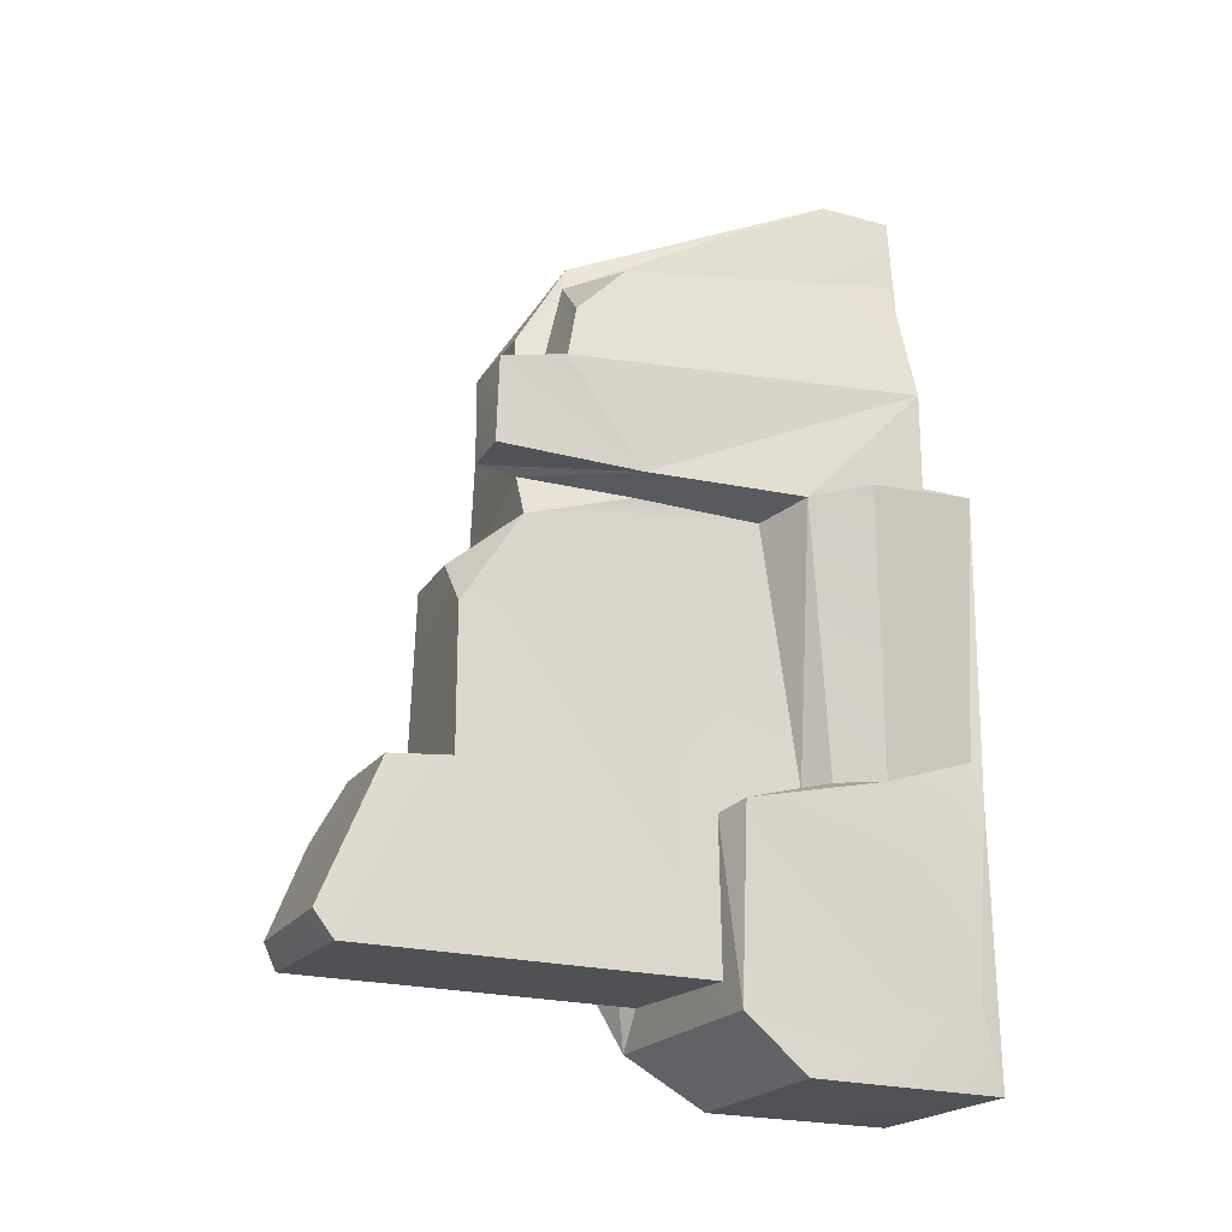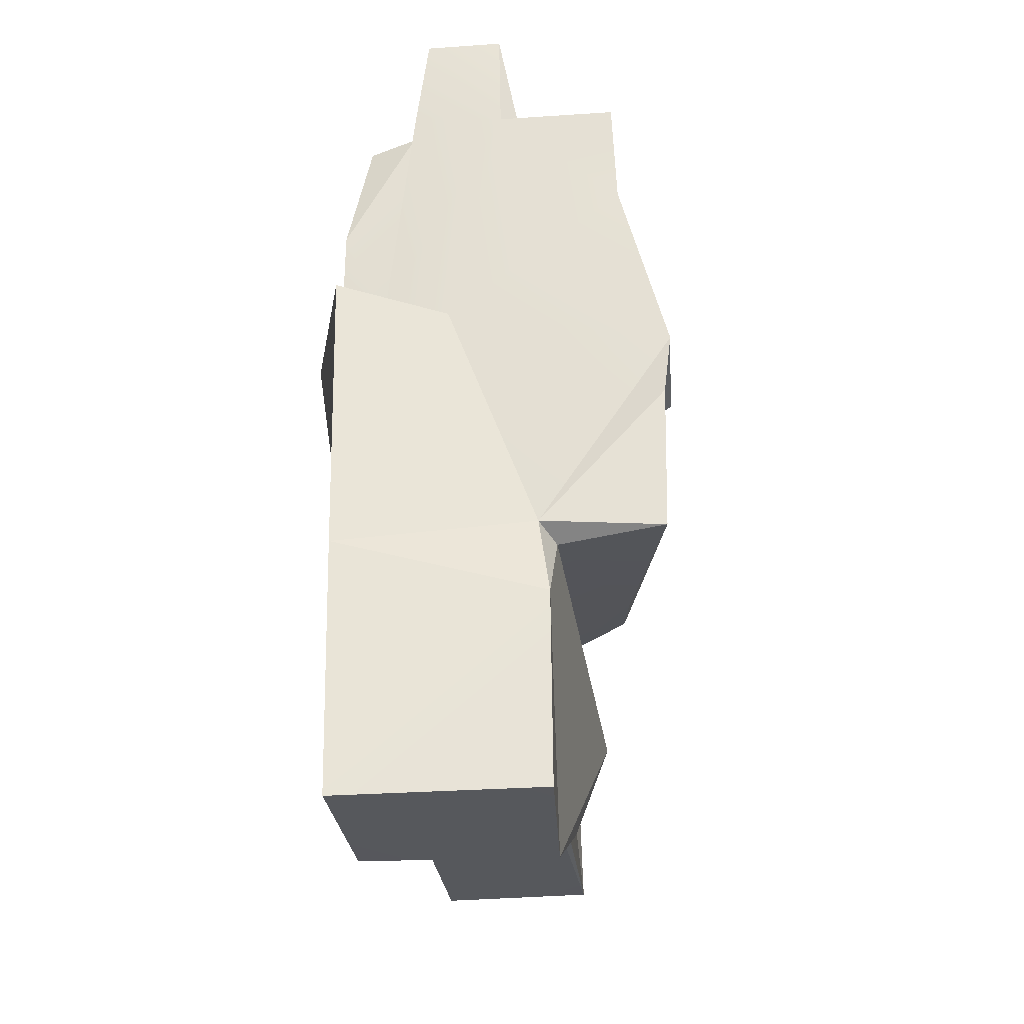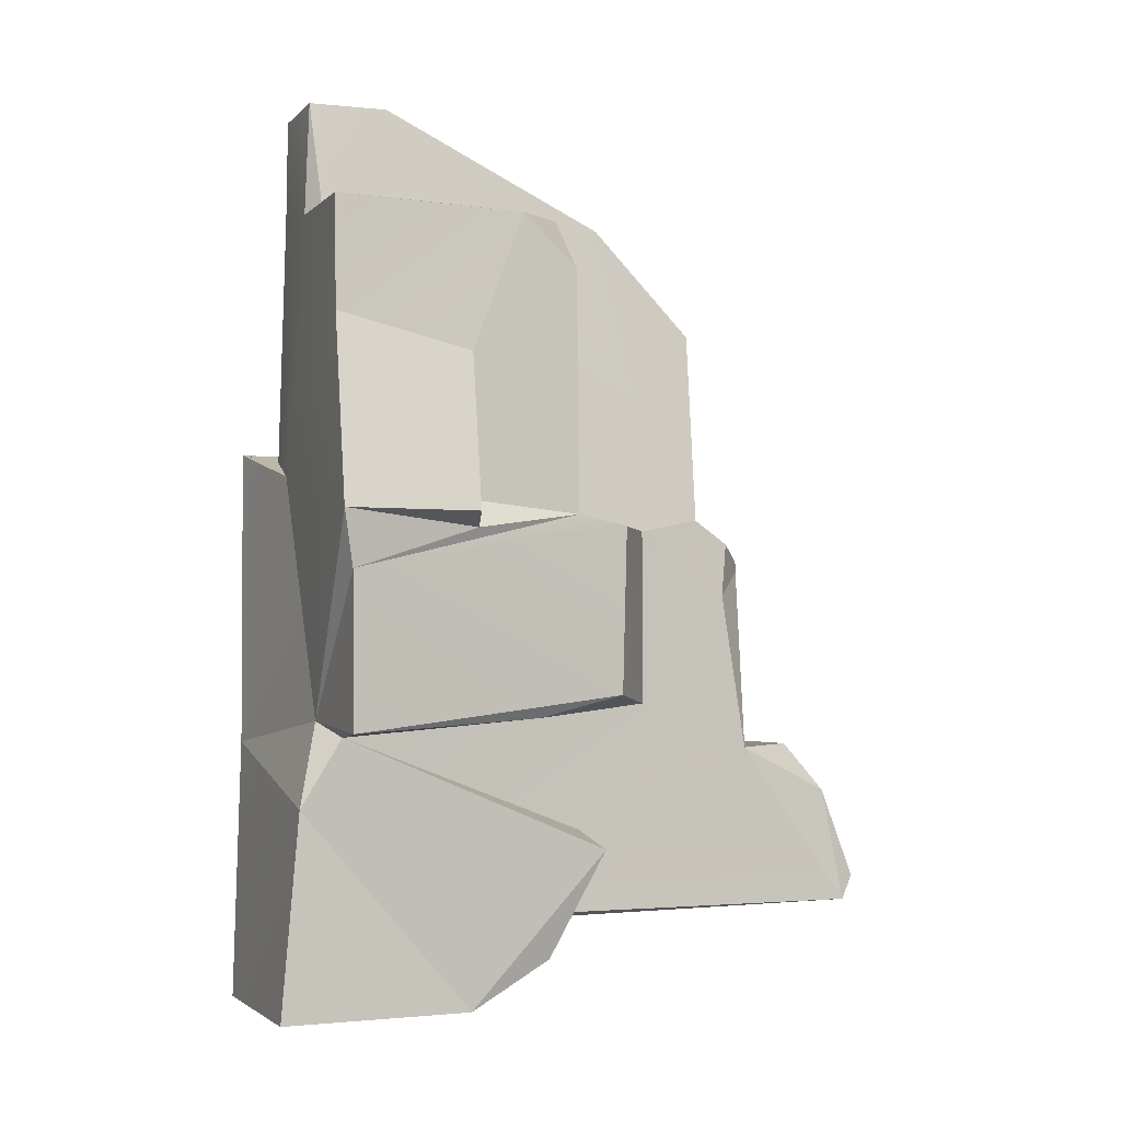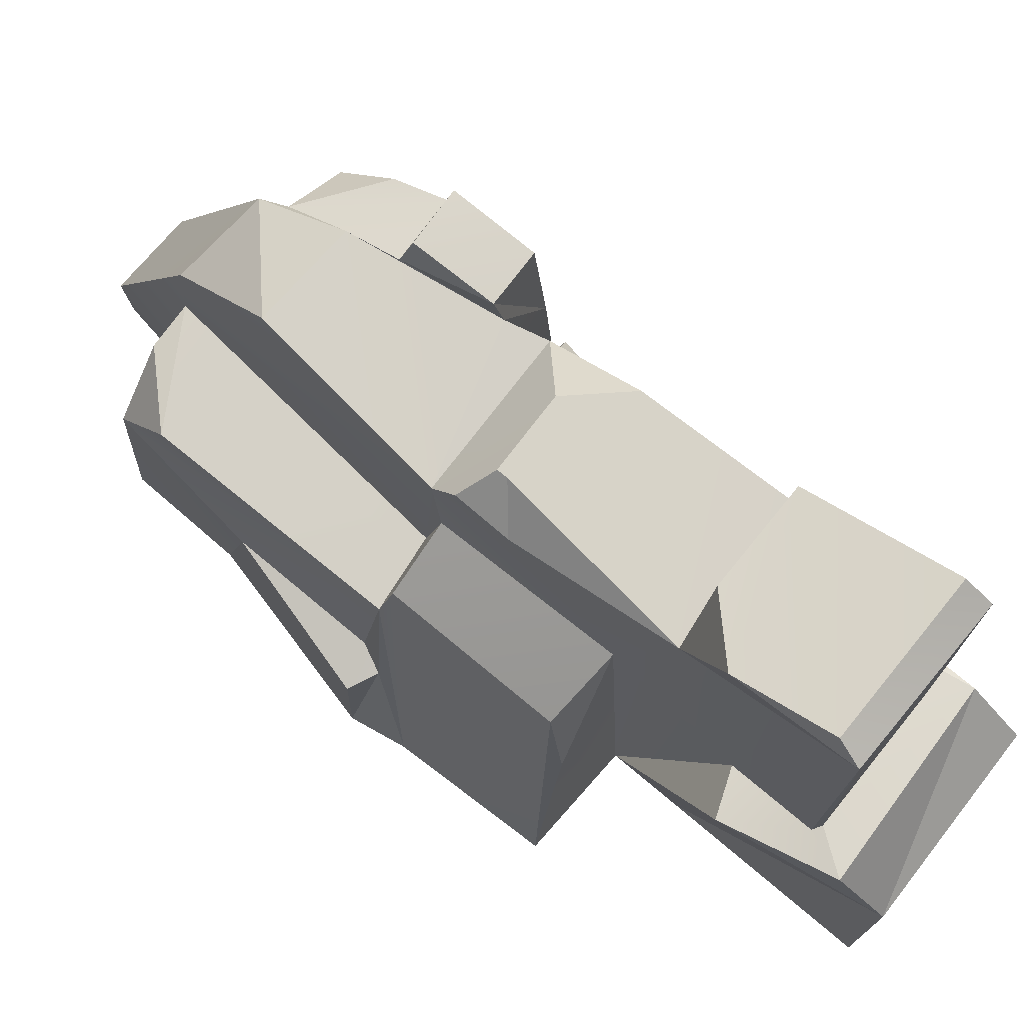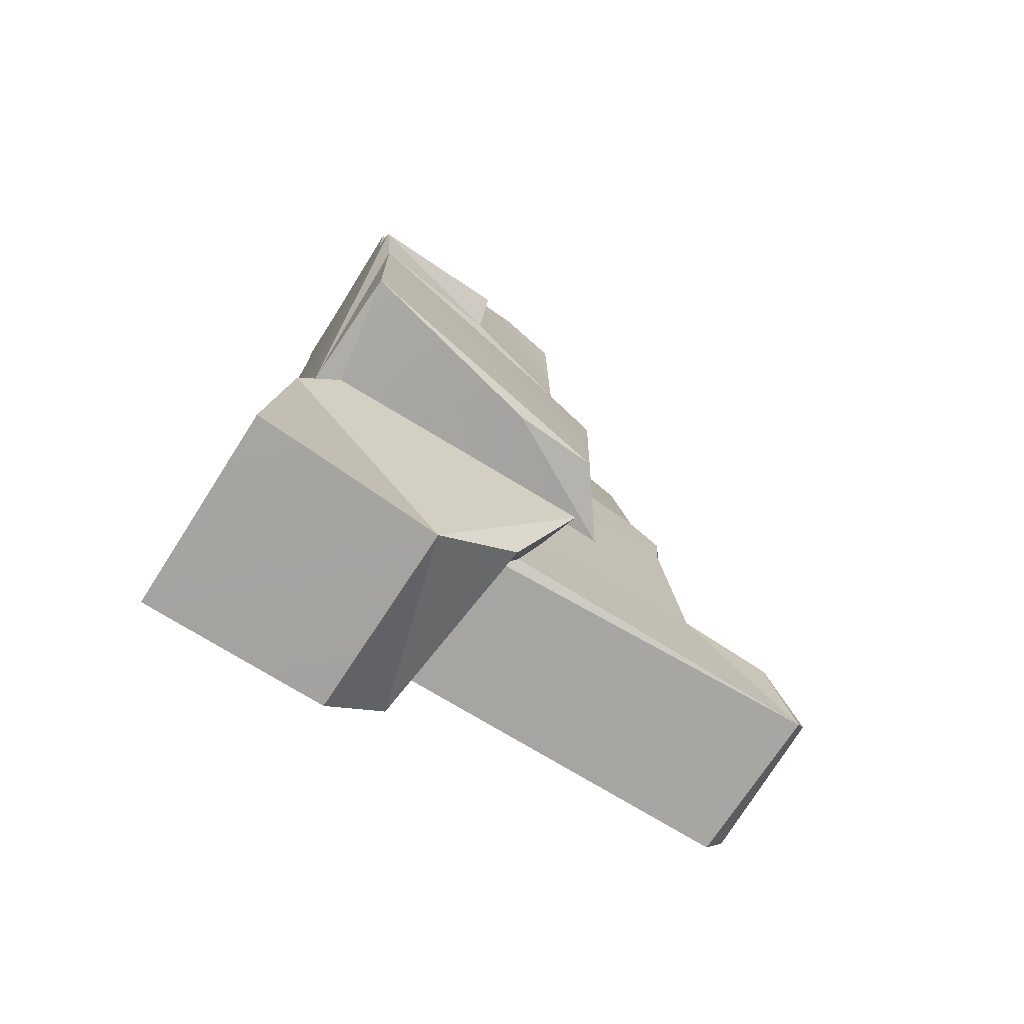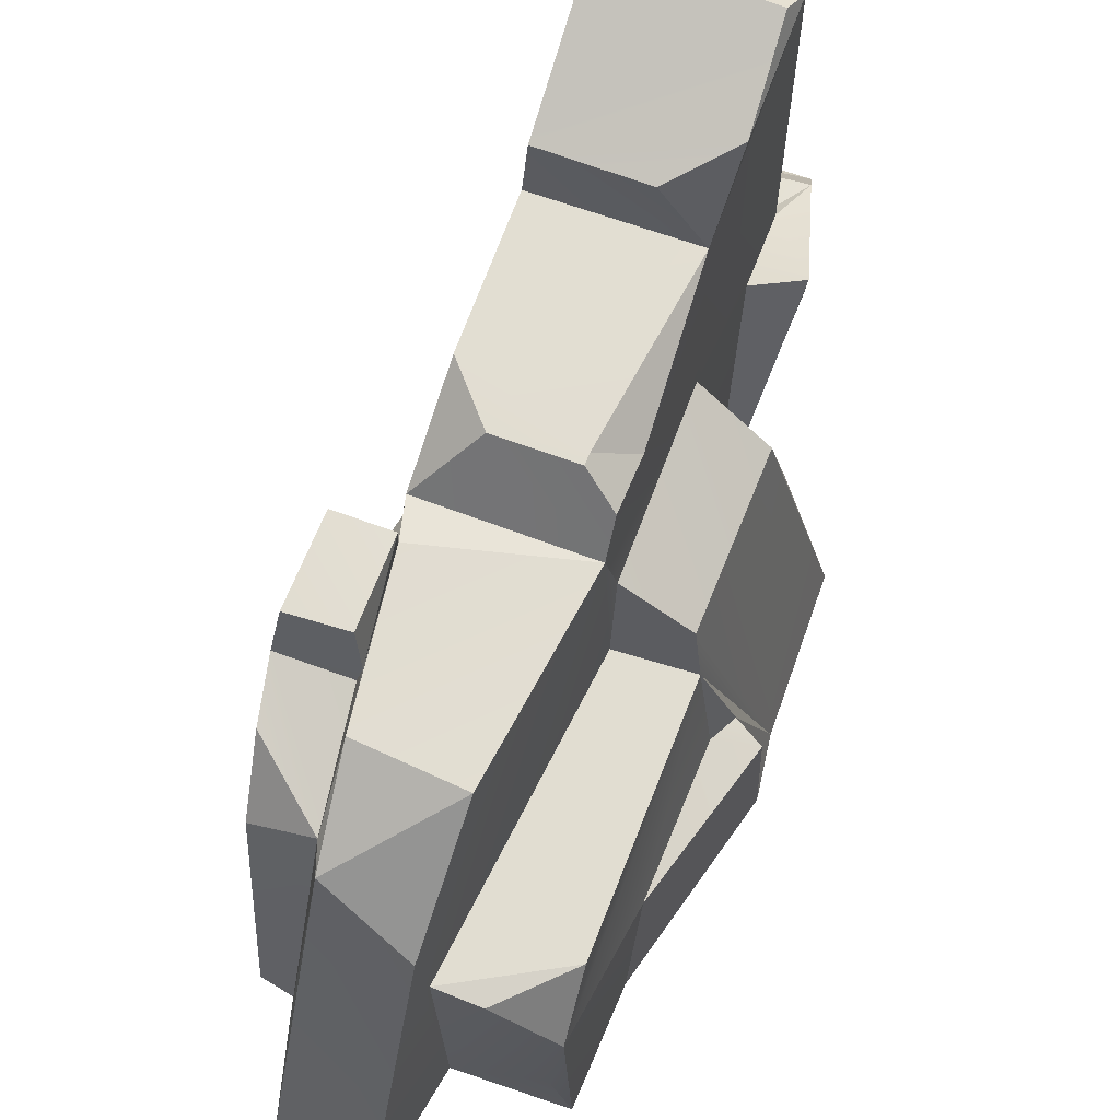
<metadata>
{"format":"obj","ext":"obj","renderer":"f3d","projection":"perspective","resolution":1024,"background":"white","views":[{"elev":-20.5,"azim":-113.5,"up":"+Z"},{"elev":-28.7,"azim":6.1,"up":"+Z"},{"elev":-2.4,"azim":69.6,"up":"+Z"},{"elev":75.9,"azim":128.4,"up":"+Y"},{"elev":-73.5,"azim":58.1,"up":"+Z"},{"elev":67.6,"azim":20.7,"up":"+Y"}]}
</metadata>
<code>
o Large_Rock_3_Cube.024
v -1.681 -1.959 139.3
v -1.77 0.5527 139.4
v -3.943 -0.6013 135.5
v -2.312 -1.045 135.7
v -2.111 -1.903 136.1
v 1.053 -2.018 135.6
v -4.699 -1.066 131.3
v -2.991 -1.928 127.7
v -3.066 -1.189 127.5
v -5.947 1.461 127.2
v -5.224 -0.8031 127.8
v -4.604 -2.842 128
v -4.707 -1.059 128
v -0.7407 -2.173 127
v -4.401 -2.877 117.9
v -4.351 -2.499 119.2
v 2.325 -1.883 118.8
v -4.351 -2.426 111.8
v -4.457 0.5159 118.2
v -3.983 8.908 134
v -1.861 4.886 137.1
v -1.676 9.997 135
v -4.286 10.69 132.2
v -4.642 11.11 130.4
v -1.951 10.22 134.1
v -2.399 11.2 130.4
v -4.344 13.17 130
v -2.496 13.25 129.9
v -1.998 11.81 132
v -2.231 11.93 130.3
v -4.922 3.197 126.9
v -3.099 3.981 126.6
v -4.53 8.509 127
v -3.111 8.266 126.7
v -2.642 11.96 127
v -4.272 13.24 127.3
v -2.495 13.21 127.2
v -2.974 11.82 125.7
v -1.392 13.73 124.3
v -3.039 2.717 118.1
v -2.872 13.78 122.6
v -3.804 2.041 118.2
v -4.037 5.31 111
v -4.199 5.153 117.3
v -3.077 5.551 117
v -3.04 5.451 112
v -2.943 13.8 117.9
v -2.804 15.83 117.7
v -2.932 17.79 113.1
v -4.142 -3.188 109.1
v -4.19 3.292 109.2
v -2.998 17.14 112.2
v 2.263 17.31 112.3
v 0.9655 -1.846 139.4
v 1.084 0.7867 139.4
v 1.645 -1.563 135.8
v 5.109 -2.019 135.6
v 2.741 -2.492 116
v 2.882 -1.123 118.3
v 4.447 0.7549 135.7
v 5.264 -2.022 131.8
v 6.898 -2.134 125.5
v 6.526 -1.71 118.5
v 6.637 -1.791 123.6
v 4.6 7.978 119.6
v 1.098 8.384 135.7
v 1.361 6.417 135.7
v 1.309 11.73 132.2
v 2.814 6.234 135.6
v 2.429 6.513 125.8
v 2.363 9.595 125.2
v 4.51 8.163 125.3
v 2.16 11.7 125.6
v 2.342 9.619 119.3
v 2.34 7.271 115.1
v 3.877 7.659 114.5
v 0.4904 15.89 117.8
v 2.204 16.53 116.2
v 2.041 17.77 113.1
v 4.811 4.412 135.5
v 4.836 6.332 125.6
v 5.263 2.528 130.7
v 4.747 6.293 133.7
v 5.399 2.682 125.9
v 6.749 2.336 125.5
v 5.831 2.551 125
v 4.926 4.941 118.9
v 2.838 -3.105 109.1
v 1.892 6.017 112.1
v 2.471 3.426 109.2
v 2.823 6.036 110.8
v 2.261 6.431 112.3
v 2.176 12.7 123
v 1.101 13.71 123.9
v 1.095 13.71 124.3
v 2.139 12.86 124.8
v 1.898 13.67 117.7
f 54 55 2 1
f 5 8 6
f 6 1 5
f 3 20 7
f 4 9 8
f 11 12 13
f 12 16 15
f 14 12 15
f 14 15 17
f 3 25 20
f 3 4 25
f 2 21 4
f 23 20 25
f 21 25 4
f 21 22 25
f 7 20 24
f 20 23 24
f 23 25 24
f 25 22 29
f 33 24 27
f 27 28 36
f 30 28 27
f 25 29 26
f 26 29 30
f 31 33 34
f 32 34 38
f 35 38 34
f 37 33 36
f 28 37 36
f 38 39 41
f 30 29 35
f 29 73 35
f 73 39 38
f 42 31 40
f 38 45 40
f 19 42 44
f 42 40 44
f 43 45 46
f 47 97 48
f 47 49 52
f 43 46 89
f 54 1 6
f 54 6 56
f 55 54 56
f 6 57 56
f 17 15 58
f 63 17 59
f 17 58 59
f 90 58 88
f 57 61 80
f 62 86 85
f 63 59 87
f 73 68 66 67
f 56 69 67
f 57 60 56
f 70 71 73
f 70 81 72
f 73 74 93 96
f 97 53 78
f 73 71 74
f 71 72 74
f 65 87 74
f 41 94 97
f 97 77 48
f 77 78 48
f 41 97 47
f 92 53 97 74 75
f 97 78 77
f 48 78 79
f 78 53 79
f 82 85 84
f 64 81 86
f 84 85 86
f 87 65 63
f 65 72 64
f 43 89 91
f 90 43 91
f 92 91 89
f 89 53 92
f 92 76 91
f 92 75 76
f 79 53 52
f 4 3 7
f 4 7 9
f 9 7 13
f 8 5 4
f 10 11 13
f 31 10 13
f 12 11 10
f 12 9 13
f 9 12 8
f 12 14 8
f 6 8 14
f 19 10 31
f 15 16 19
f 18 15 19
f 21 2 22
f 22 55 66
f 7 24 33
f 24 25 26
f 29 22 68
f 26 30 24
f 24 30 27
f 28 30 37
f 13 7 31
f 34 32 31
f 40 31 32
f 34 33 35
f 36 33 27
f 37 30 35
f 35 73 38
f 73 96 95 39
f 19 31 42
f 40 32 38
f 18 19 44
f 18 44 43
f 44 45 43
f 44 40 45
f 45 38 46
f 47 48 49
f 18 51 50
f 50 15 18
f 58 15 50
f 18 43 51
f 50 51 90
f 43 90 51
f 89 46 52
f 46 47 52
f 49 79 52
f 6 14 61
f 62 61 14
f 61 57 6
f 17 63 64
f 64 86 62
f 66 55 56 67
f 56 60 69
f 69 80 83
f 69 60 80
f 22 66 68
f 67 69 83
f 73 67 70
f 29 68 73
f 67 83 70
f 71 70 72
f 70 83 81
f 74 59 75
f 87 59 74
f 74 72 65
f 39 95 94 41
f 59 76 75
f 49 48 79
f 80 60 57
f 85 82 61 62
f 83 80 81
f 82 80 61
f 81 84 86
f 72 81 64
f 64 63 65
f 88 50 90
f 58 50 88
f 76 90 91
f 89 52 53
f 22 2 55
f 33 31 7
f 17 62 14
f 35 33 37
f 62 17 64
f 82 84 81 80
f 2 4 5 1
f 19 16 12 10
f 93 94 95 96
f 97 94 93
f 74 97 93
f 47 46 38 41
f 59 58 90 76

</code>
